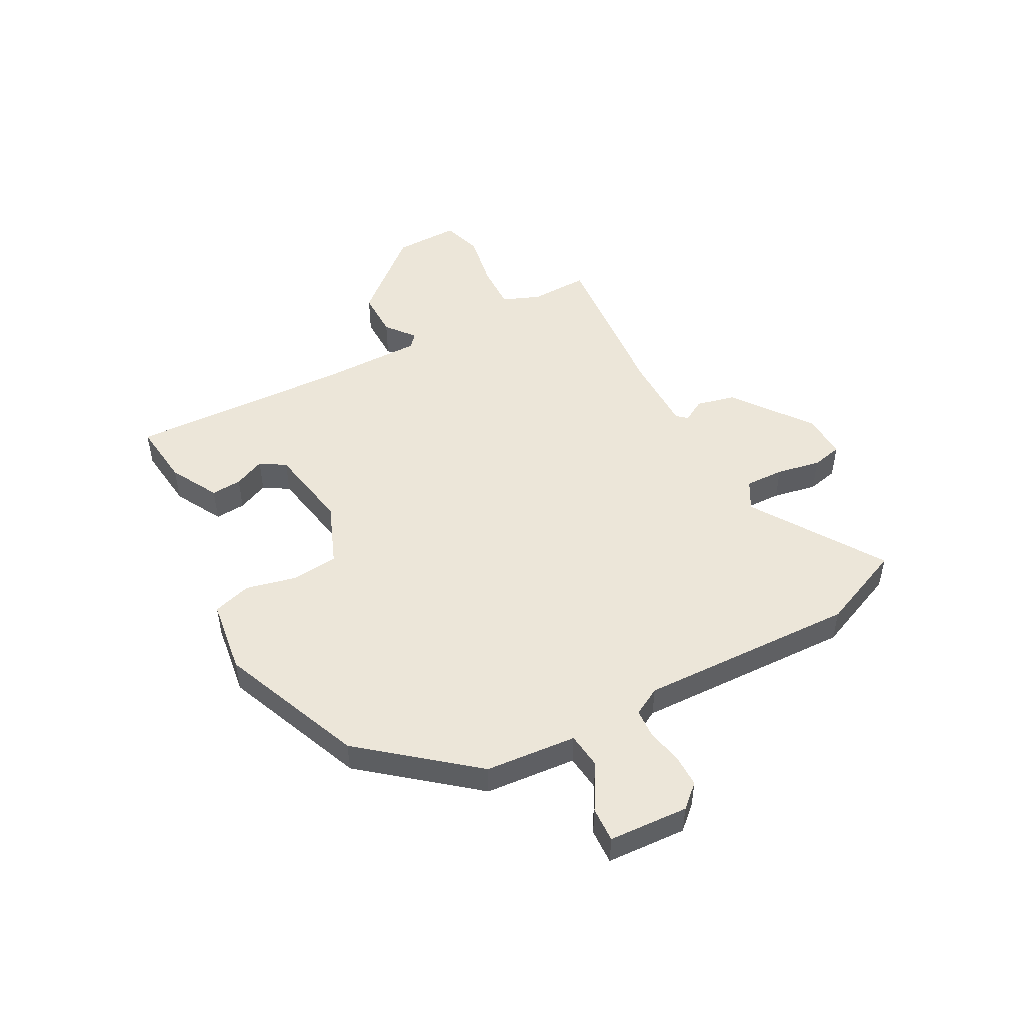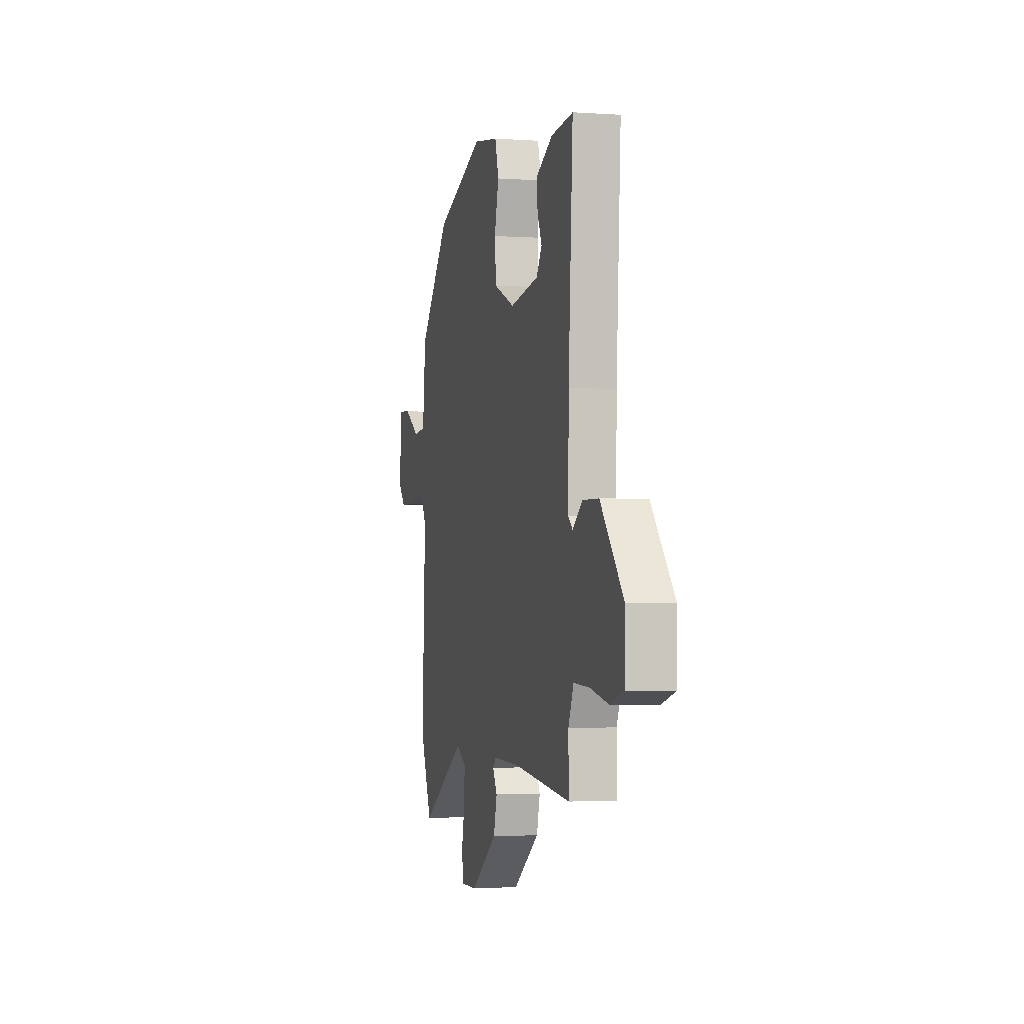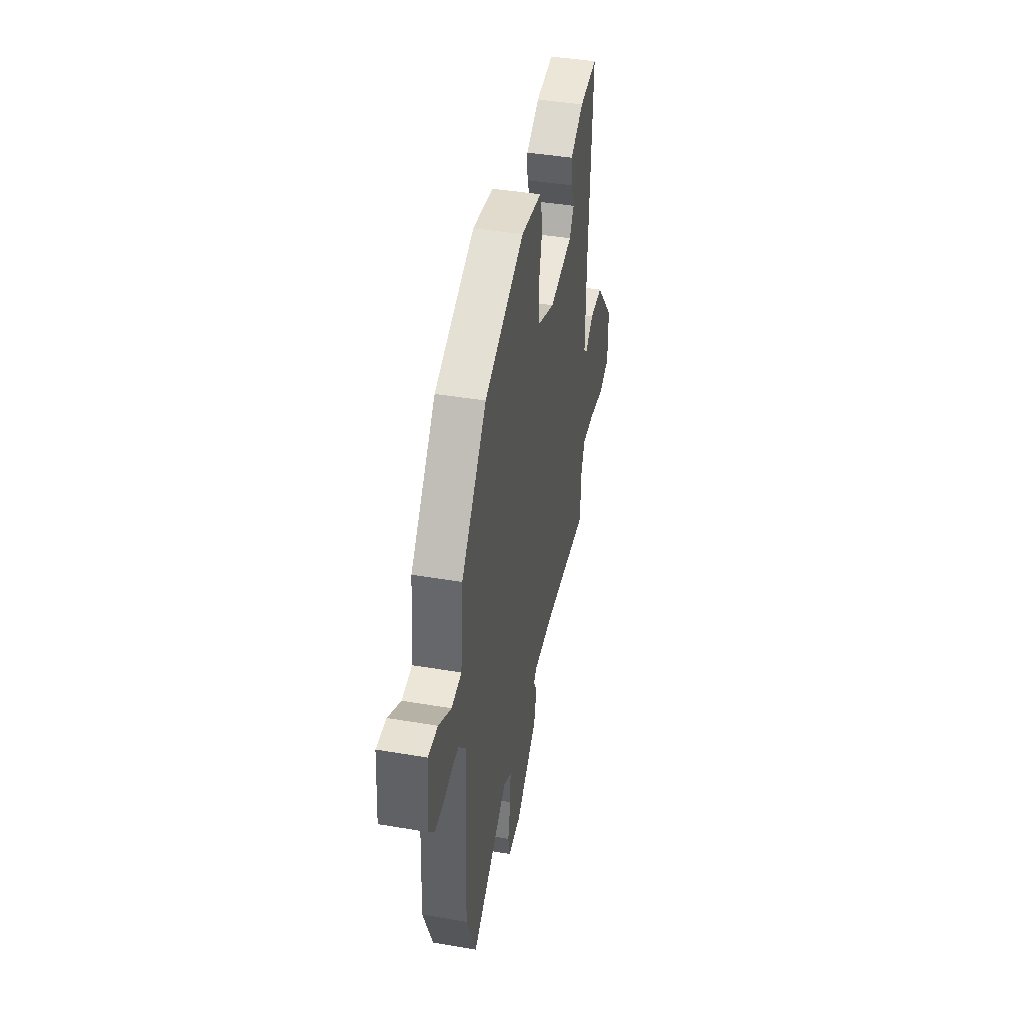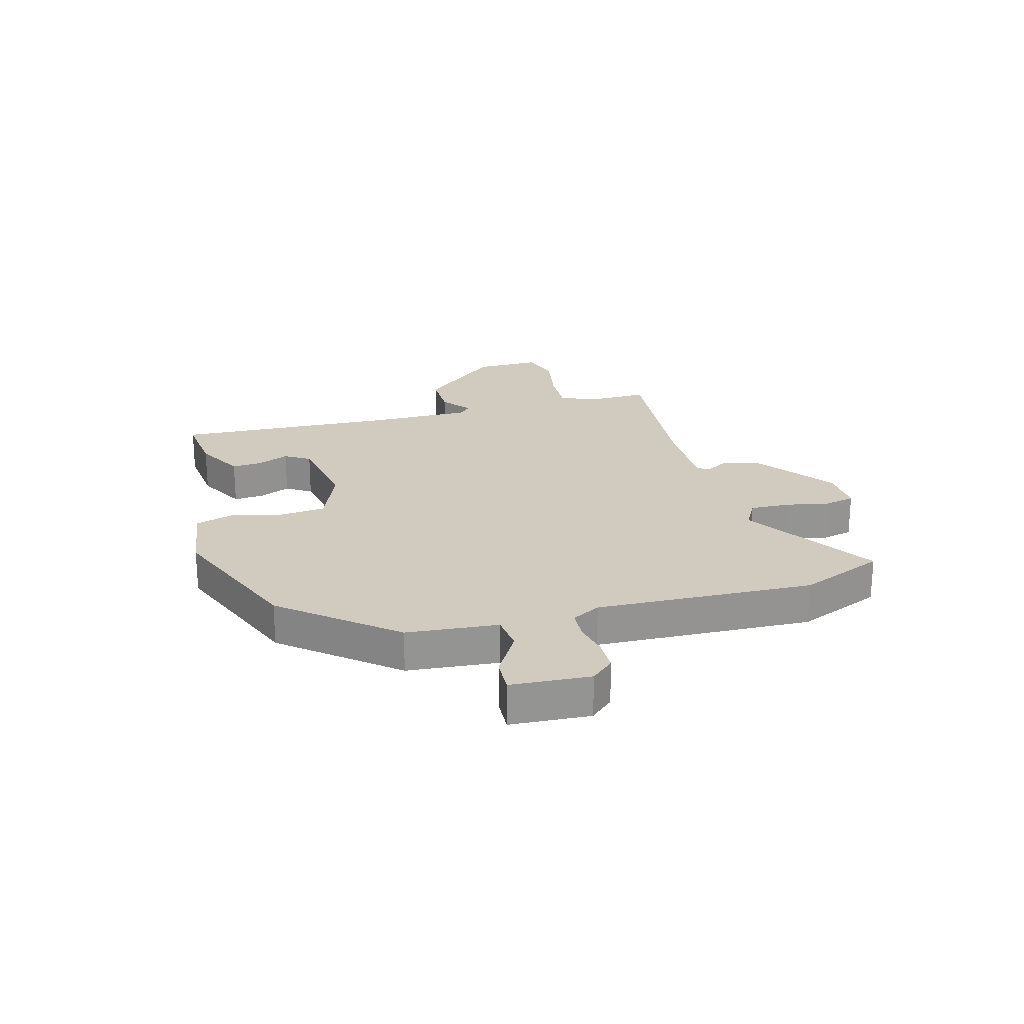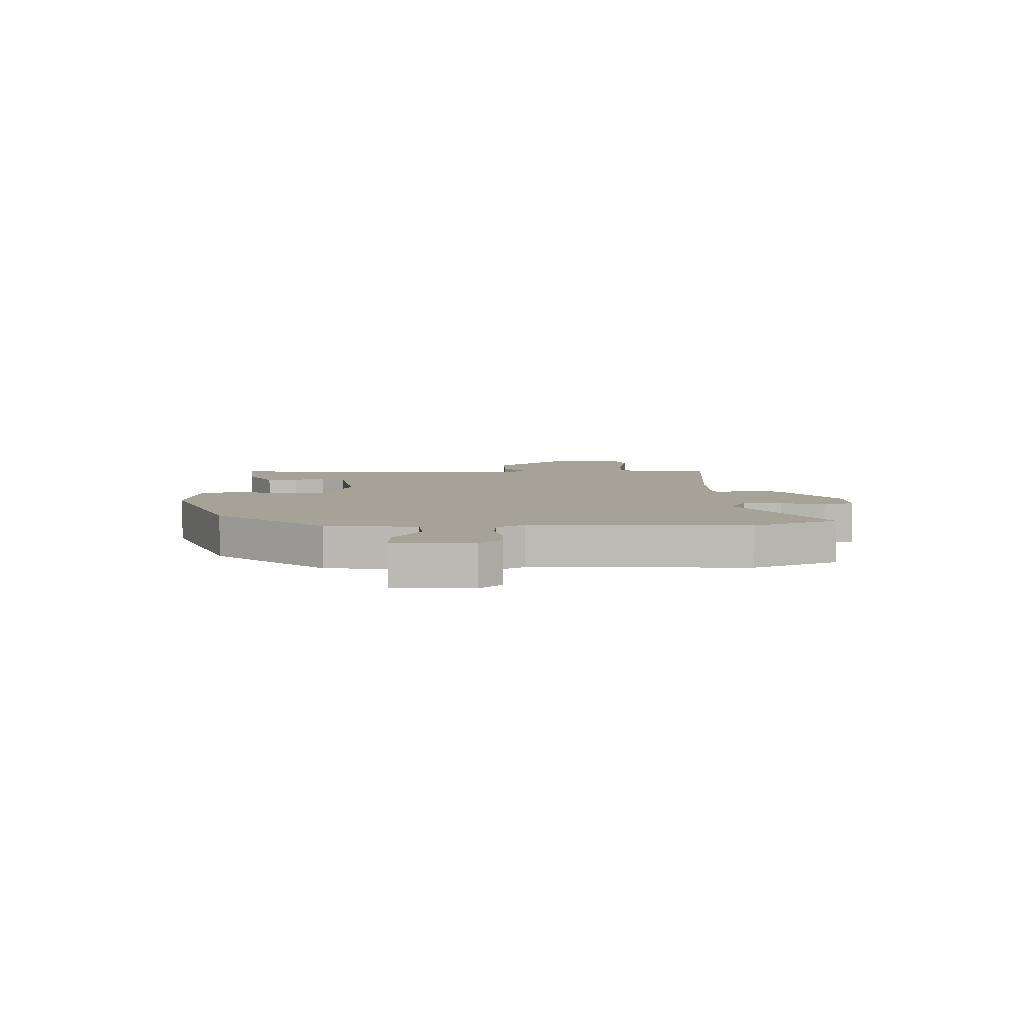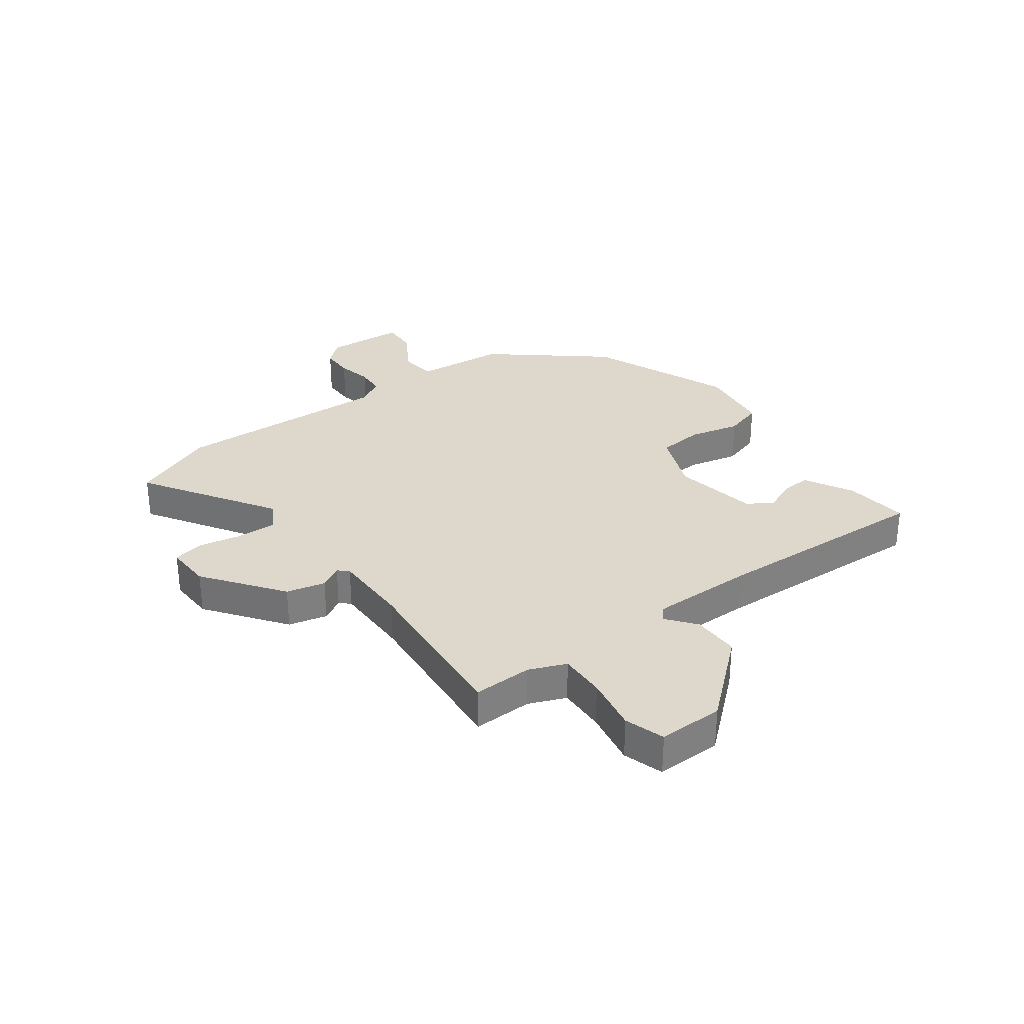
<metadata>
{"format":"obj","ext":"obj","renderer":"f3d","projection":"perspective","resolution":1024,"background":"white","views":[{"elev":49.5,"azim":60.9,"up":"+Y"},{"elev":-2.1,"azim":-104.1,"up":"+Z"},{"elev":42.1,"azim":101.5,"up":"+Z"},{"elev":23.3,"azim":74.0,"up":"+Y"},{"elev":6.4,"azim":88.0,"up":"+Y"},{"elev":31.2,"azim":-127.1,"up":"+Y"}]}
</metadata>
<code>
v 0.518 0.07 -0.455
v 0.458 0.07 -0.602
v 0.229 0.07 -0.46
v 0.179 0.07 -0.489
v 0.182 0.07 -0.557
v 0.198 0.07 -0.633
v 0.187 0.07 -0.686
v 0.108 0.07 -0.684
v -0.028 0.07 -0.586
v -0.045 0.07 -0.519
v -0.023 0.07 -0.479
v -0.039 0.07 -0.462
v -0.174 0.07 -0.464
v -0.468 0.07 -0.494
v -0.467 0.07 -0.392
v -0.494 0.07 -0.328
v -0.575 0.07 -0.332
v -0.67 0.07 -0.351
v -0.739 0.07 -0.33
v -0.739 0.07 -0.217
v -0.622 0.07 -0.078
v -0.54 0.07 -0.077
v -0.489 0.07 -0.116
v -0.467 0.07 -0.096
v -0.47 0.07 0.083
v -0.492 0.07 0.467
v -0.38 0.07 0.456
v -0.296 0.07 0.412
v -0.299 0.07 0.359
v -0.322 0.07 0.305
v -0.294 0.07 0.262
v -0.147 0.07 0.238
v -0.04 0.07 0.283
v -0.033 0.07 0.363
v -0.055 0.07 0.451
v -0.036 0.07 0.518
v 0.093 0.07 0.538
v 0.343 0.07 0.441
v 0.501 0.07 0.254
v 0.517 0.07 0.096
v 0.58 0.07 0.09
v 0.658 0.07 0.138
v 0.719 0.07 0.142
v 0.729 0.07 0.004
v 0.694 0.07 -0.036
v 0.638 0.07 -0.037
v 0.577 0.07 -0.025
v 0.526 0.07 -0.029
v 0.5 0.07 -0.078
v 0.518 0 -0.455
v 0.458 0 -0.602
v 0.229 0 -0.46
v 0.179 0 -0.489
v 0.182 0 -0.557
v 0.198 0 -0.633
v 0.187 0 -0.686
v 0.108 0 -0.684
v -0.028 0 -0.586
v -0.045 0 -0.519
v -0.023 0 -0.479
v -0.039 0 -0.462
v -0.174 0 -0.464
v -0.468 0 -0.494
v -0.467 0 -0.392
v -0.494 0 -0.328
v -0.575 0 -0.332
v -0.67 0 -0.351
v -0.739 0 -0.33
v -0.739 0 -0.217
v -0.622 0 -0.078
v -0.54 0 -0.077
v -0.489 0 -0.116
v -0.467 0 -0.096
v -0.47 0 0.083
v -0.492 0 0.467
v -0.38 0 0.456
v -0.296 0 0.412
v -0.299 0 0.359
v -0.322 0 0.305
v -0.294 0 0.262
v -0.147 0 0.238
v -0.04 0 0.283
v -0.033 0 0.363
v -0.055 0 0.451
v -0.036 0 0.518
v 0.093 0 0.538
v 0.343 0 0.441
v 0.501 0 0.254
v 0.517 0 0.096
v 0.58 0 0.09
v 0.658 0 0.138
v 0.719 0 0.142
v 0.729 0 0.004
v 0.694 0 -0.036
v 0.638 0 -0.037
v 0.577 0 -0.025
v 0.526 0 -0.029
v 0.5 0 -0.078
f 45 46 47
f 44 45 47
f 43 44 47
f 42 43 47
f 41 42 47
f 40 41 47 48
f 40 48 49
f 39 40 49
f 38 39 49
f 37 38 49
f 36 37 49
f 35 36 49
f 34 35 49
f 28 29 30
f 27 28 30
f 26 27 30
f 25 26 30
f 24 25 30 31
f 21 22 23
f 20 21 23
f 19 20 23
f 18 19 23
f 17 18 23
f 16 17 23 24
f 24 31 32
f 16 24 32
f 15 16 32
f 9 10 11
f 8 9 11
f 7 8 11
f 6 7 11
f 5 6 11
f 4 5 11 12
f 3 4 12
f 1 2 3
f 49 1 3
f 34 49 3
f 33 34 3
f 15 32 33
f 14 15 33
f 13 14 33
f 12 13 33
f 3 12 33
f 96 95 94
f 96 94 93
f 96 93 92
f 96 92 91
f 96 91 90
f 97 96 90 89
f 98 97 89
f 98 89 88
f 98 88 87
f 98 87 86
f 98 86 85
f 98 85 84
f 98 84 83
f 79 78 77
f 79 77 76
f 79 76 75
f 79 75 74
f 80 79 74 73
f 72 71 70
f 72 70 69
f 72 69 68
f 72 68 67
f 72 67 66
f 73 72 66 65
f 81 80 73
f 81 73 65
f 81 65 64
f 60 59 58
f 60 58 57
f 60 57 56
f 60 56 55
f 60 55 54
f 61 60 54 53
f 61 53 52
f 52 51 50
f 52 50 98
f 52 98 83
f 52 83 82
f 82 81 64
f 82 64 63
f 82 63 62
f 82 62 61
f 82 61 52
f 1 50 51 2
f 2 51 52 3
f 3 52 53 4
f 4 53 54 5
f 5 54 55 6
f 6 55 56 7
f 7 56 57 8
f 8 57 58 9
f 9 58 59 10
f 10 59 60 11
f 11 60 61 12
f 12 61 62 13
f 13 62 63 14
f 14 63 64 15
f 15 64 65 16
f 16 65 66 17
f 17 66 67 18
f 18 67 68 19
f 19 68 69 20
f 20 69 70 21
f 21 70 71 22
f 22 71 72 23
f 23 72 73 24
f 24 73 74 25
f 25 74 75 26
f 26 75 76 27
f 27 76 77 28
f 28 77 78 29
f 29 78 79 30
f 30 79 80 31
f 31 80 81 32
f 32 81 82 33
f 33 82 83 34
f 34 83 84 35
f 35 84 85 36
f 36 85 86 37
f 37 86 87 38
f 38 87 88 39
f 39 88 89 40
f 40 89 90 41
f 41 90 91 42
f 42 91 92 43
f 43 92 93 44
f 44 93 94 45
f 45 94 95 46
f 46 95 96 47
f 47 96 97 48
f 48 97 98 49
f 49 98 50 1

</code>
